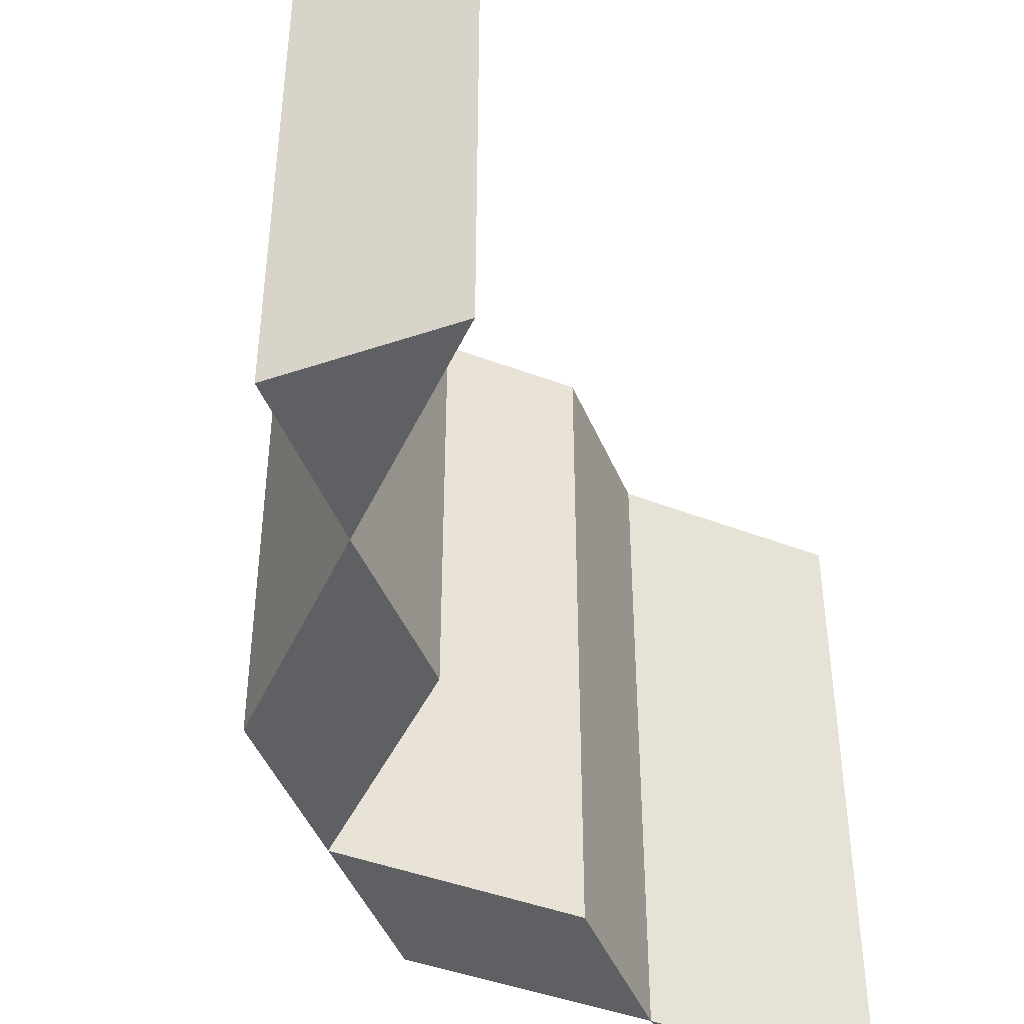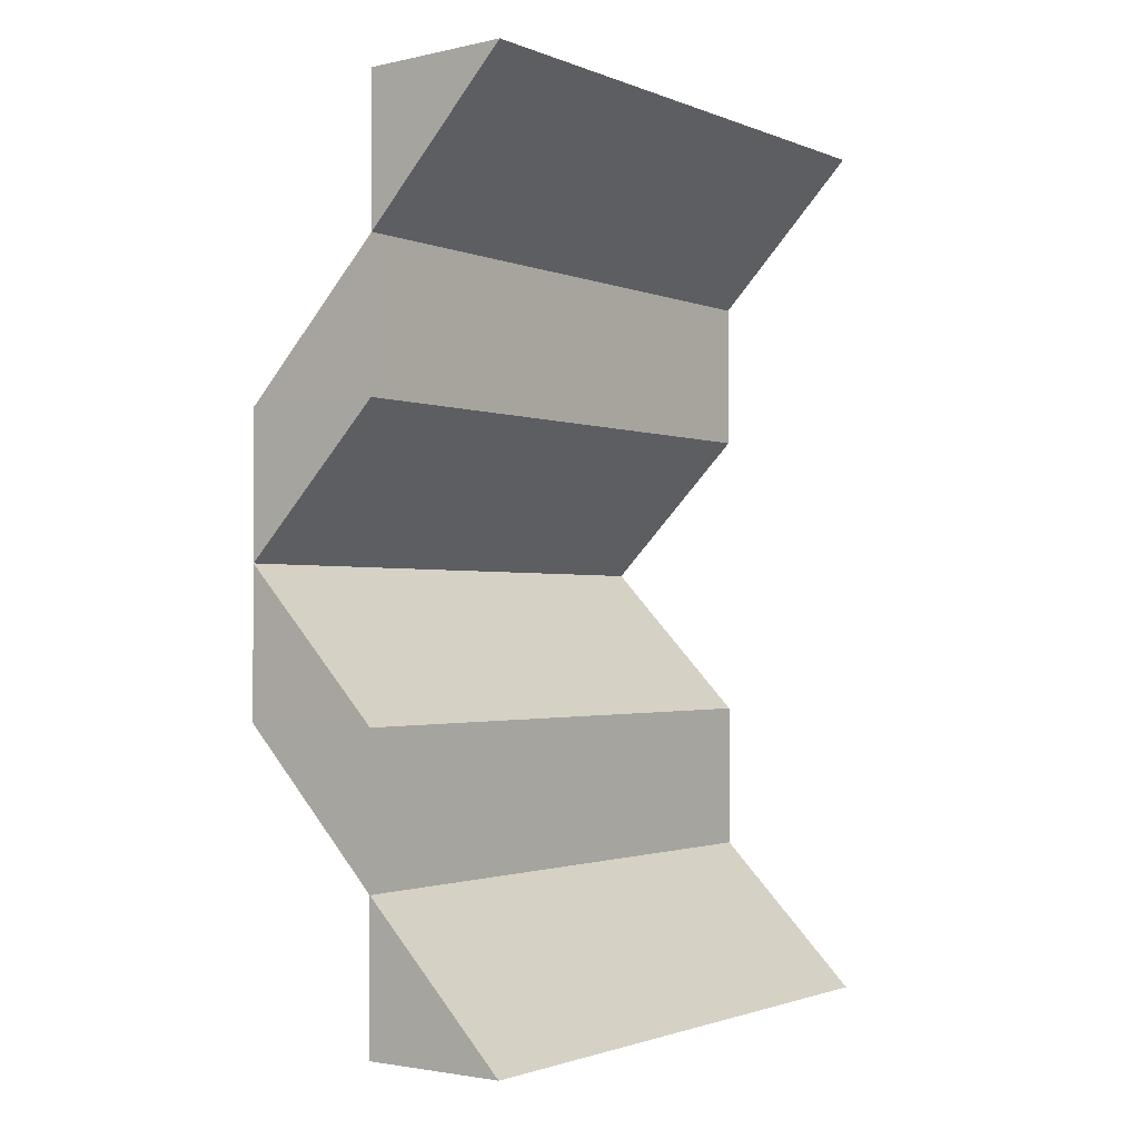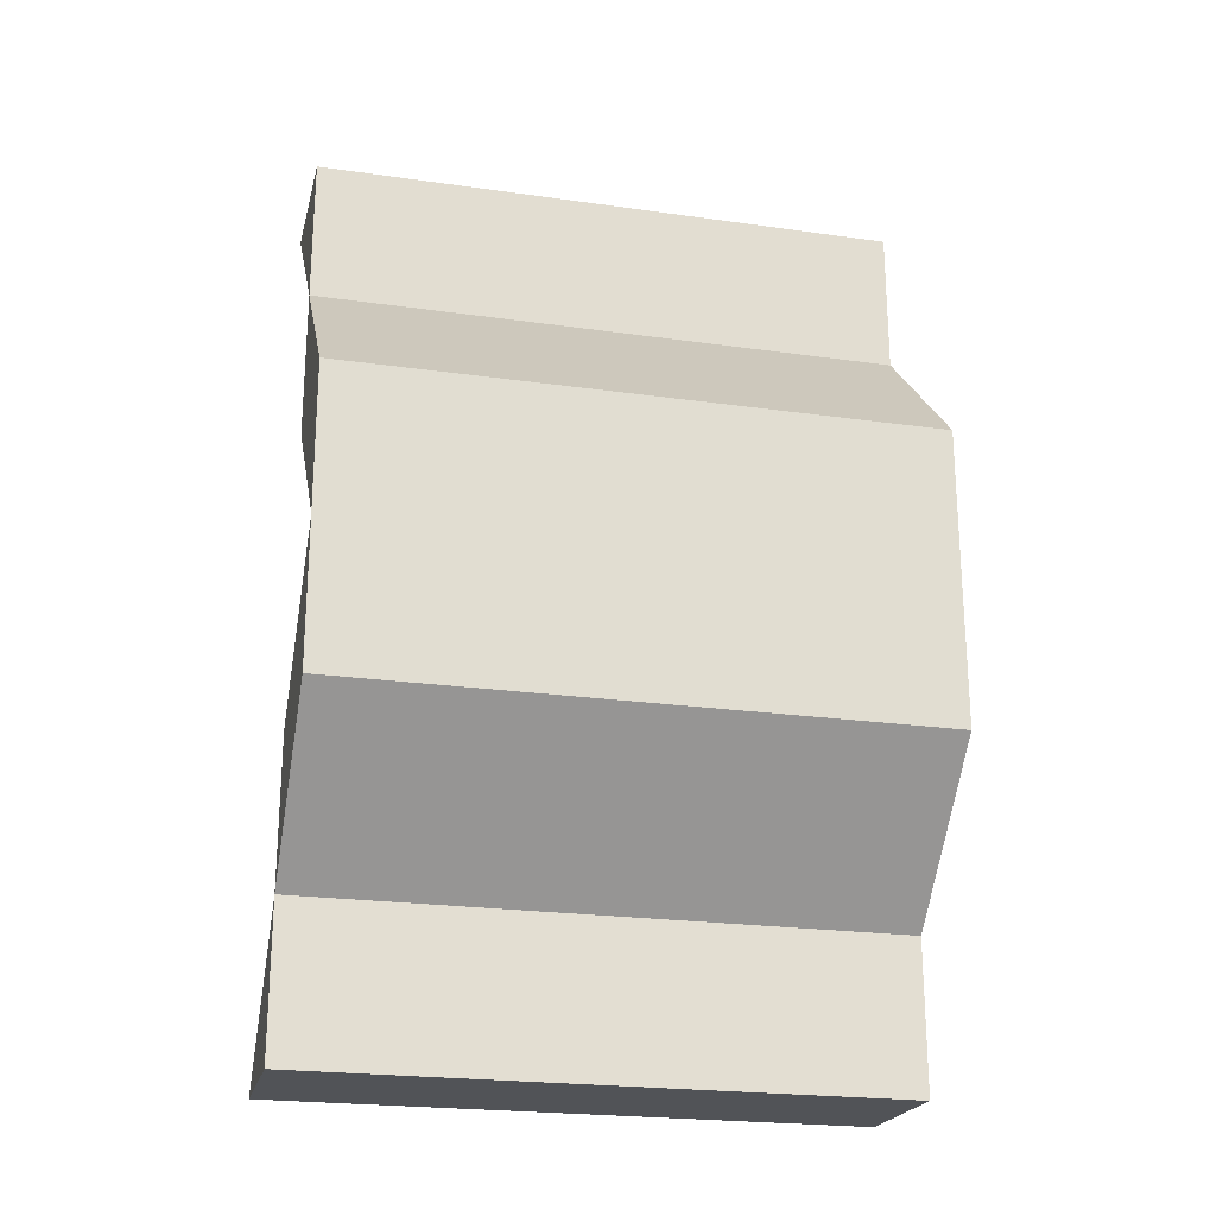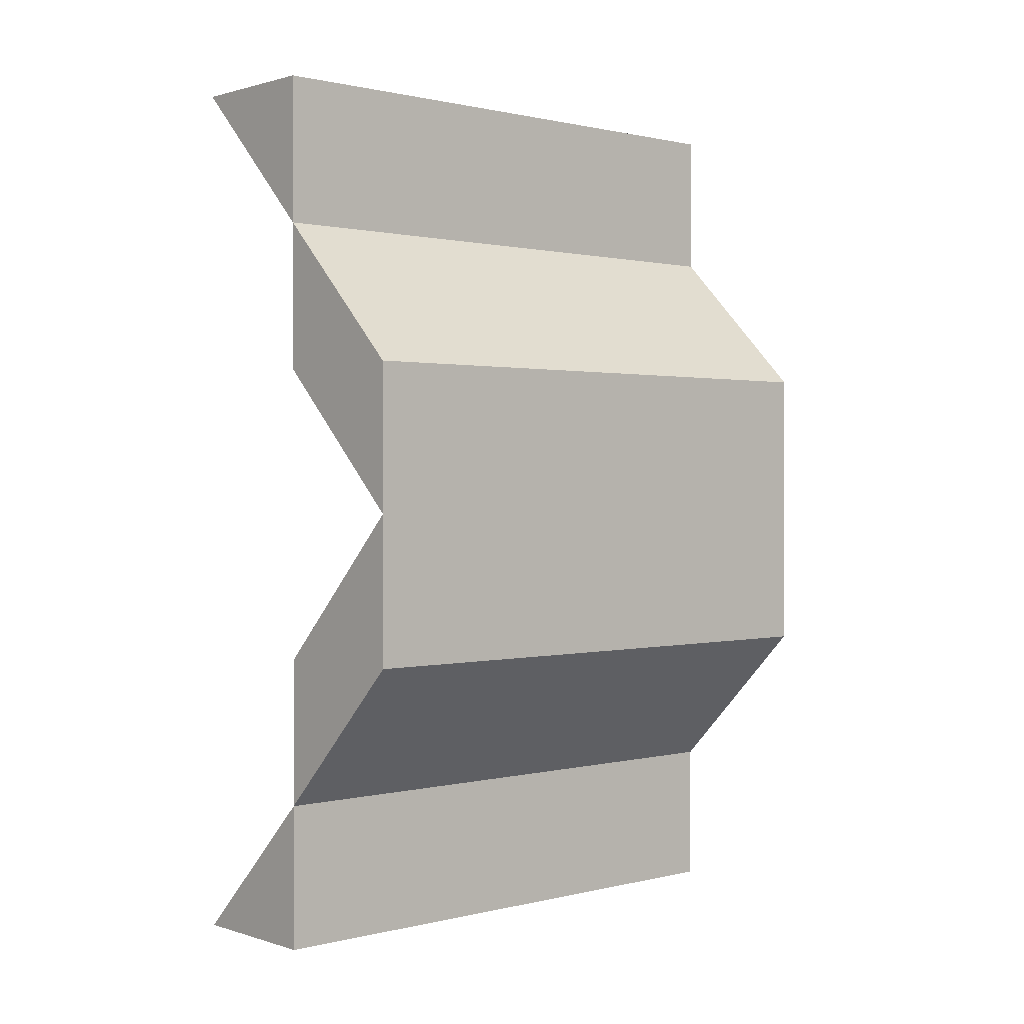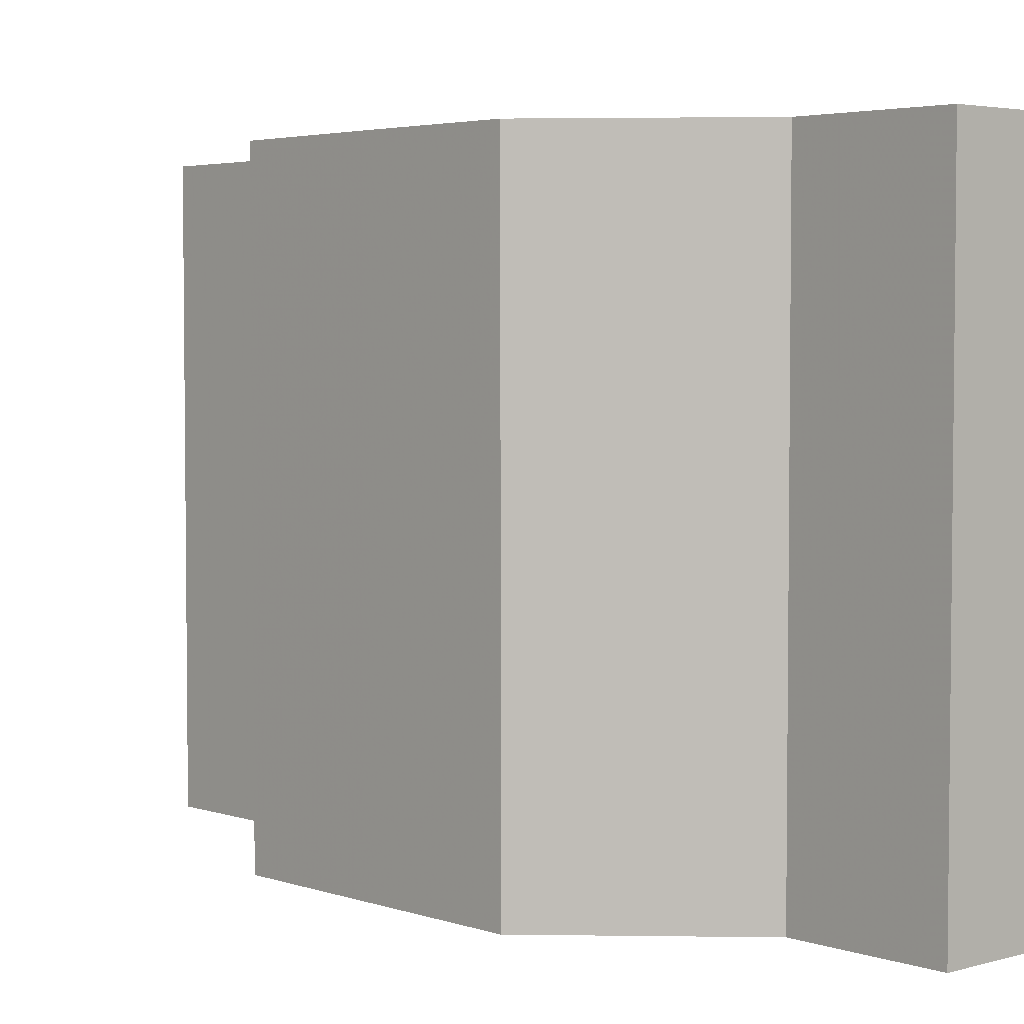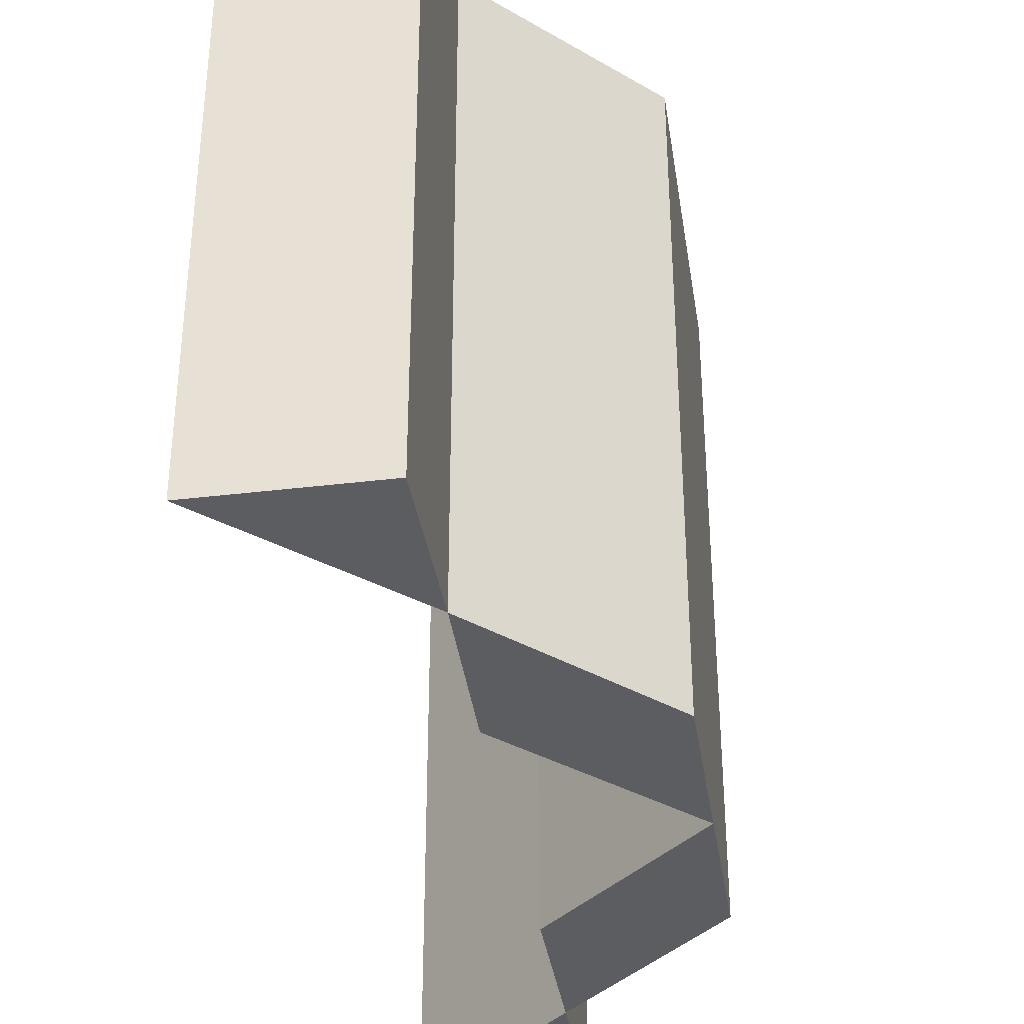
<metadata>
{"format":"obj","ext":"obj","renderer":"f3d","projection":"perspective","resolution":1024,"background":"white","views":[{"elev":-44.5,"azim":-158.7,"up":"+Z"},{"elev":-1.7,"azim":-143.1,"up":"+Y"},{"elev":-22.6,"azim":76.6,"up":"+Y"},{"elev":0.7,"azim":48.2,"up":"+Y"},{"elev":3.7,"azim":137.5,"up":"+Z"},{"elev":-36.3,"azim":8.5,"up":"+Z"}]}
</metadata>
<code>
o 7784
v 2217 1875 17.25
v 2217 1875 17.25
v 2217 1875 17.25
v 2217 1875 17.25
v 2217 1875 17.29
v 2217 1875 17.25
v 2217 1875 17.29
v 2217 1875 17.29
v 2217 1875 17.29
v 2217 1875 17.25
v 2217 1875 17.29
v 2217 1875 17.29
v 2217 1875 17.29
v 2217 1875 17.29
v 2217 1875 17.29
v 2217 1875 17.25
v 2217 1875 17.25
v 2217 1875 17.29
v 2217 1875 17.29
v 2217 1875 17.29
v 2217 1875 17.29
v 2217 1875 17.29
v 2217 1875 17.29
v 2217 1875 17.25
v 2217 1875 17.29
v 2217 1875 17.25
v 2217 1875 17.29
v 2217 1875 17.29
v 2217 1875 17.29
v 2217 1875 17.25
v 2217 1875 17.25
v 2217 1875 17.25
v 2217 1875 17.25
v 2217 1875 17.25
v 2217 1875 17.25
v 2217 1875 17.25
v 2217 1875 17.25
v 2217 1875 17.29
v 2217 1875 17.25
v 2217 1875 17.29
v 2217 1875 17.25
v 2217 1875 17.29
v 2217 1875 17.25
v 2217 1875 17.29
v 2217 1875 17.25
v 2217 1875 17.25
v 2217 1875 17.25
v 2217 1875 17.25
v 2217 1875 17.25
v 2217 1875 17.25
v 2217 1875 17.29
v 2217 1875 17.25
v 2217 1875 17.29
v 2217 1875 17.25
v 2217 1875 17.29
v 2217 1875 17.25
v 2217 1875 17.29
v 2217 1875 17.25
v 2217 1875 17.25
v 2217 1875 17.25
v 2217 1875 17.29
v 2217 1875 17.25
v 2217 1875 17.29
v 2217 1875 17.29
v 2217 1875 17.29
v 2217 1875 17.25
v 2217 1875 17.29
v 2217 1875 17.29
v 2217 1875 17.29
v 2217 1875 17.29
v 2217 1875 17.29
v 2217 1875 17.25
v 2217 1875 17.25
v 2217 1875 17.29
v 2217 1875 17.29
v 2217 1875 17.29
v 2217 1875 17.25
v 2217 1875 17.25
v 2217 1875 17.29
v 2217 1875 17.25
v 2217 1875 17.29
v 2217 1875 17.25
v 2217 1875 17.25
v 2217 1875 17.25
v 2217 1875 17.29
v 2217 1875 17.29
v 2217 1875 17.29
v 2217 1875 17.29
v 2217 1875 17.29
f 1 2 3
f 1 4 5
f 4 6 7
f 6 8 9
f 10 9 11
f 12 8 13
f 14 13 15
f 16 17 18
f 17 19 20
f 21 22 23
f 24 22 25
f 26 24 27
f 28 29 30
f 29 31 32
f 33 34 35
f 36 37 34
f 38 37 39
f 40 39 41
f 42 38 43
f 44 42 45
f 46 47 48
f 49 50 47
f 51 50 52
f 53 52 54
f 55 51 56
f 57 55 58
f 59 60 61
f 60 62 63
f 62 64 65
f 66 65 67
f 68 64 69
f 70 69 71
f 72 73 74
f 73 75 76
f 72 77 78
f 79 77 80
f 81 79 82
f 83 84 85
f 84 86 87
f 88 86 89

</code>
